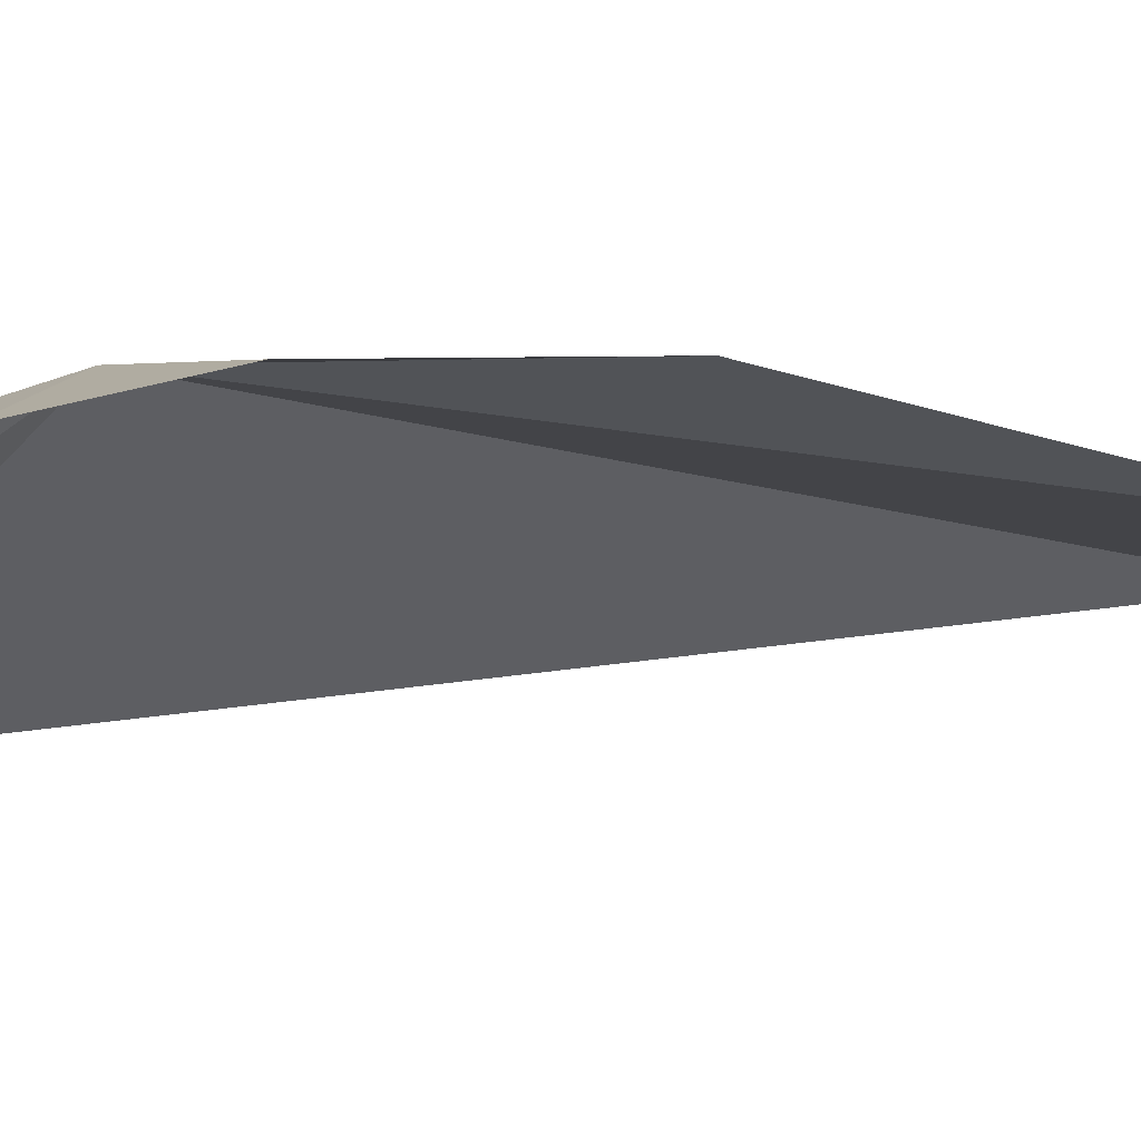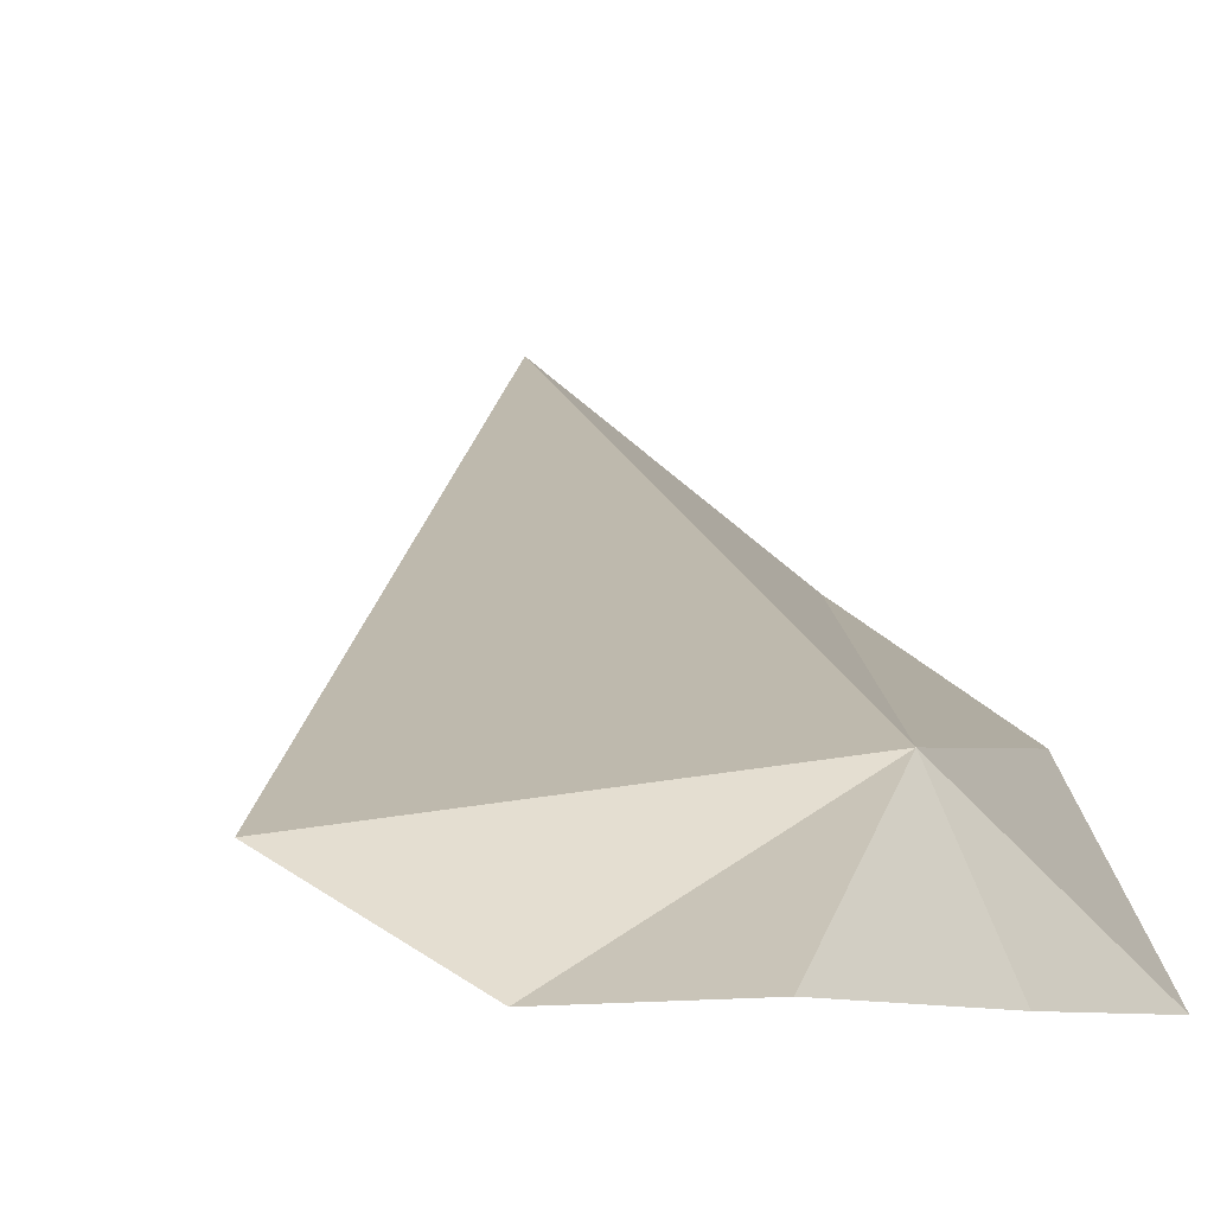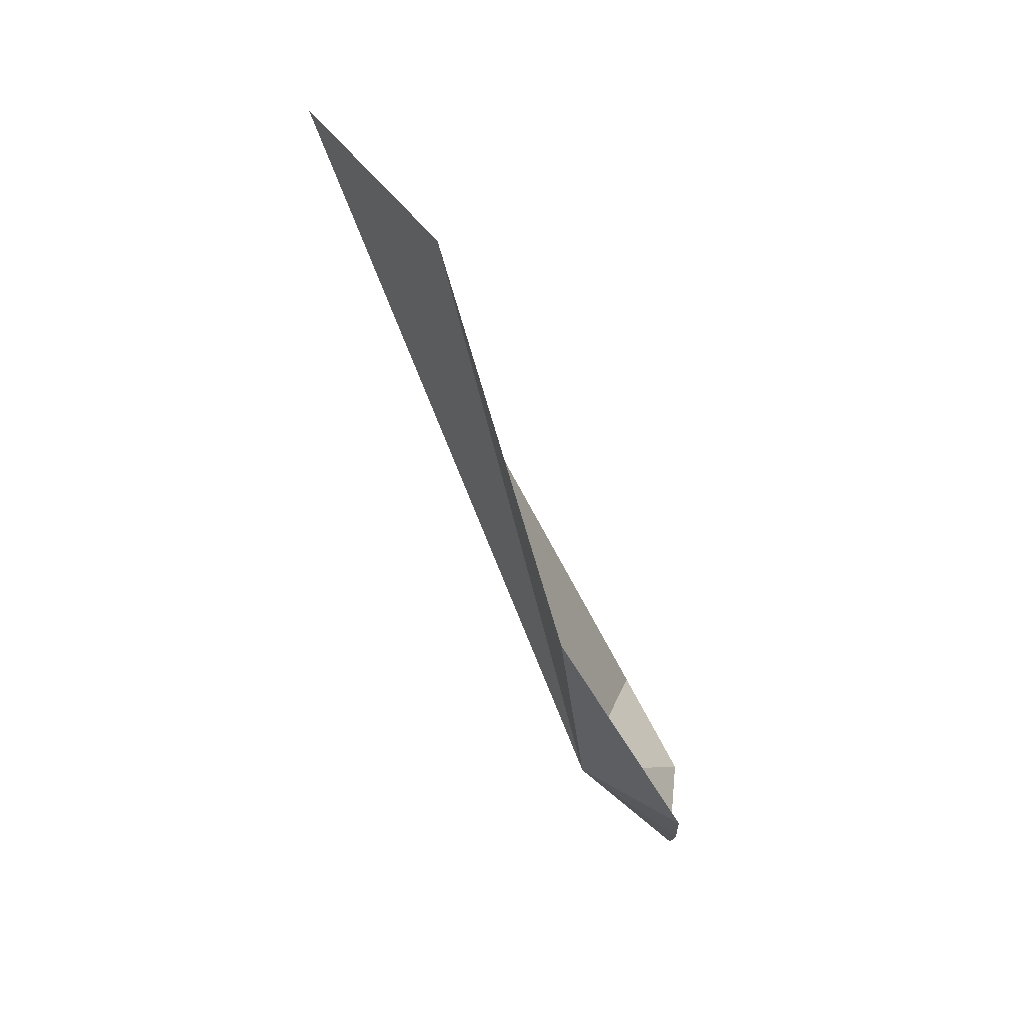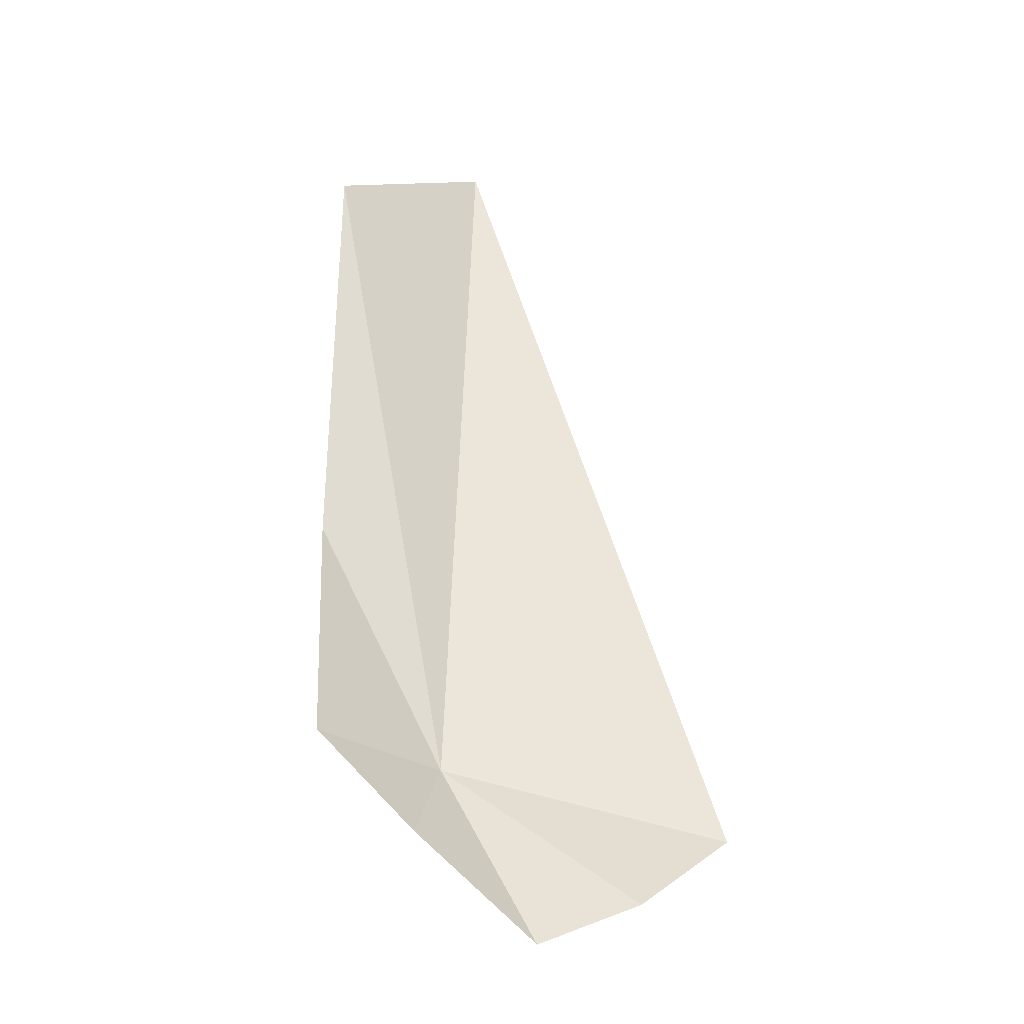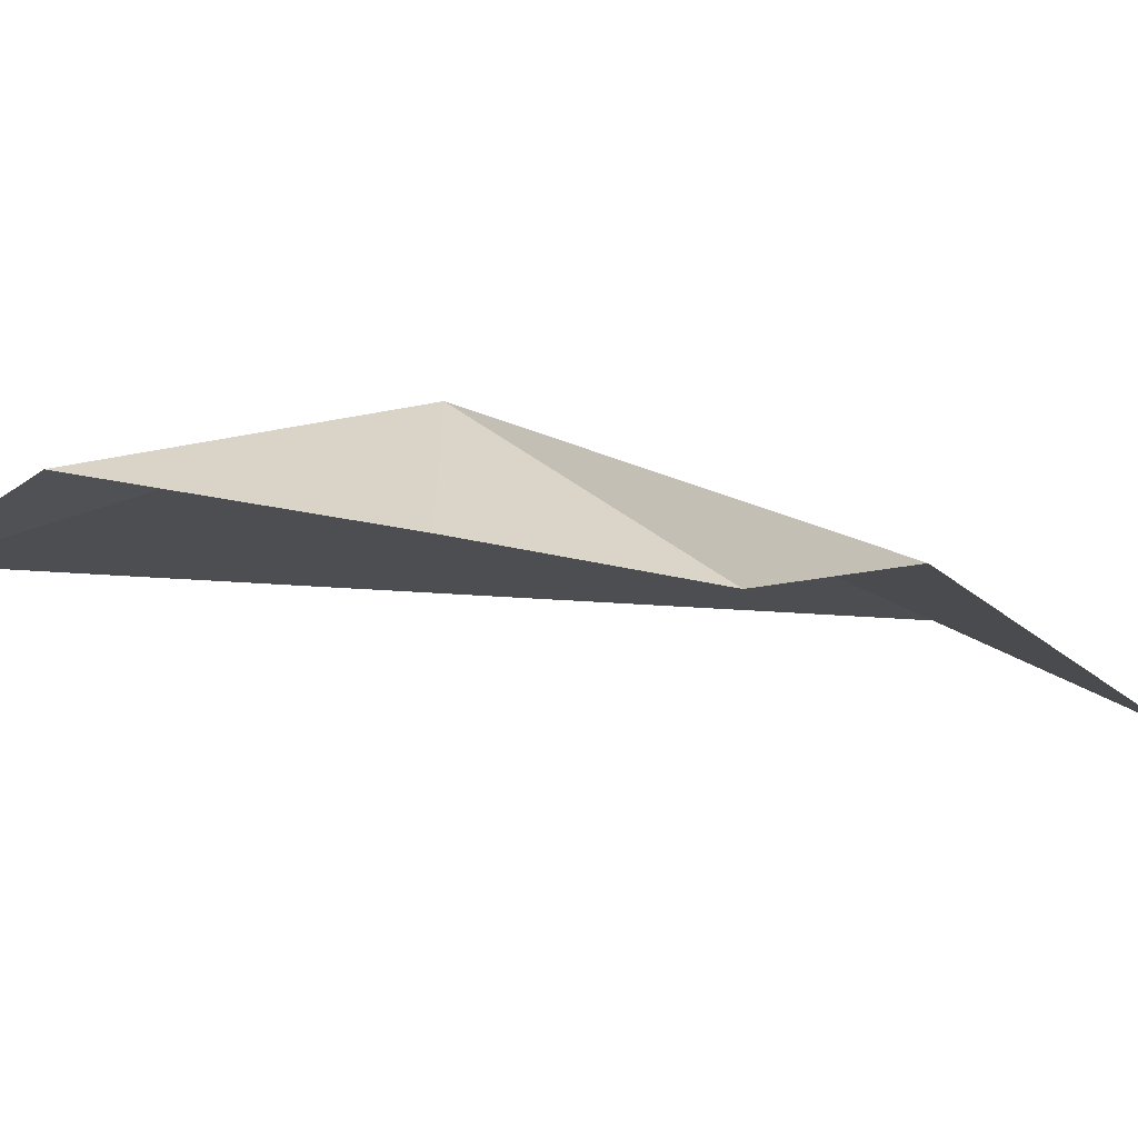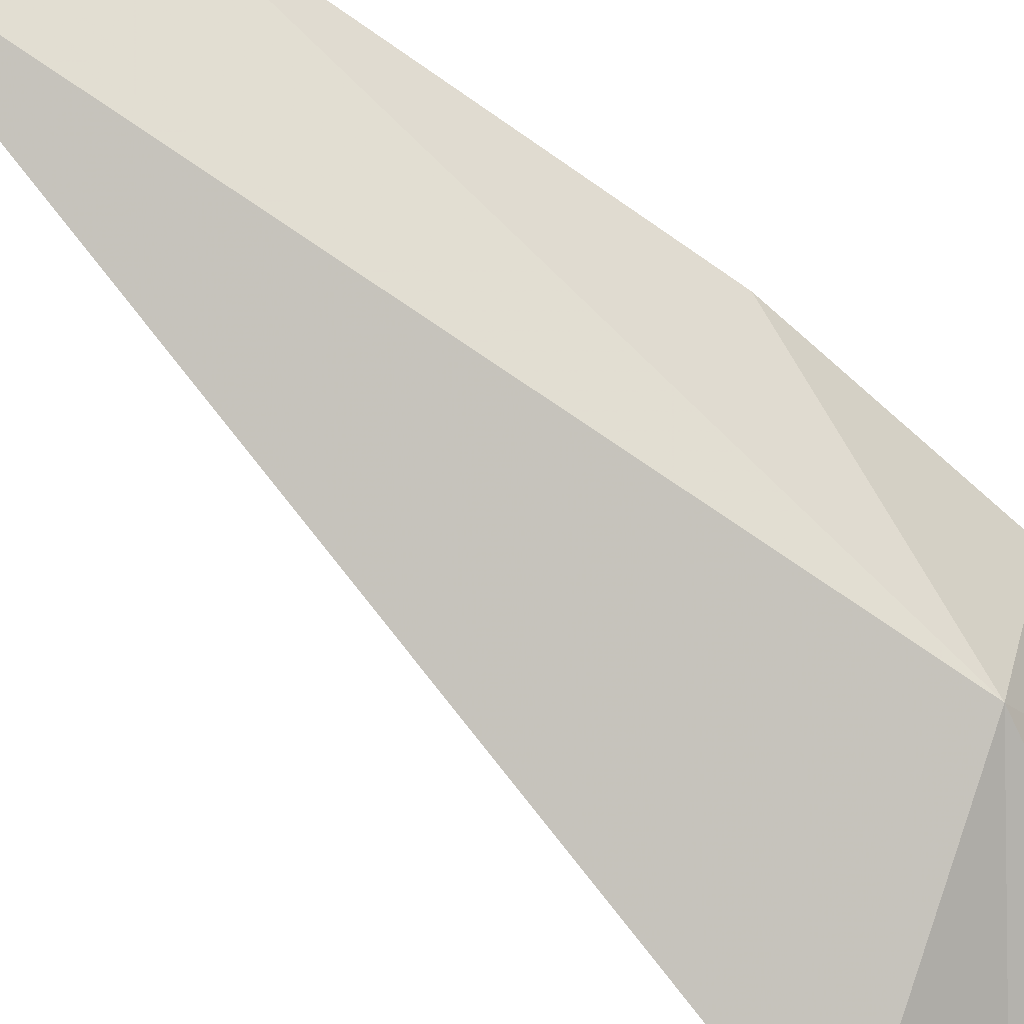
<metadata>
{"format":"obj","ext":"obj","renderer":"f3d","projection":"perspective","resolution":1024,"background":"white","views":[{"elev":-47.2,"azim":61.5,"up":"+Z"},{"elev":-6.1,"azim":-9.6,"up":"+Z"},{"elev":30.1,"azim":94.8,"up":"+Y"},{"elev":-11.4,"azim":175.2,"up":"+Y"},{"elev":-30.2,"azim":26.0,"up":"+Z"},{"elev":74.9,"azim":-56.8,"up":"+Z"}]}
</metadata>
<code>
v -5.823 2.026 4.58
v -5.607 1.564 3.8
v -6.454 0.8015 3.825
v -7.174 1.068 3.8
v -7.871 1.504 4.268
v -4.927 2.257 3.8
v -4.924 3.843 4.72
v -5.032 6.908 5.577
v -6.188 7.381 6.607
f 1 7 8
f 1 9 5
f 1 8 9
f 1 2 6
f 1 3 2
f 1 5 4
f 1 6 7
f 1 4 3

</code>
